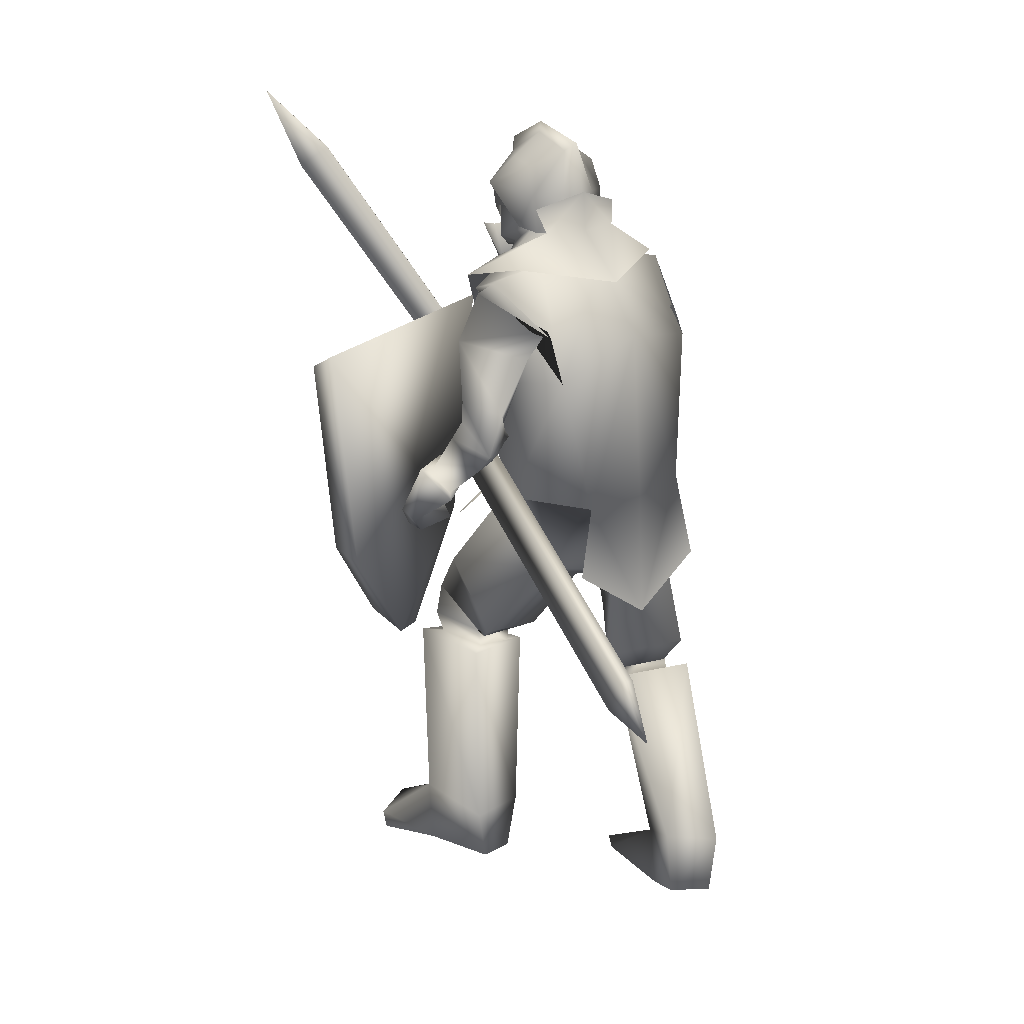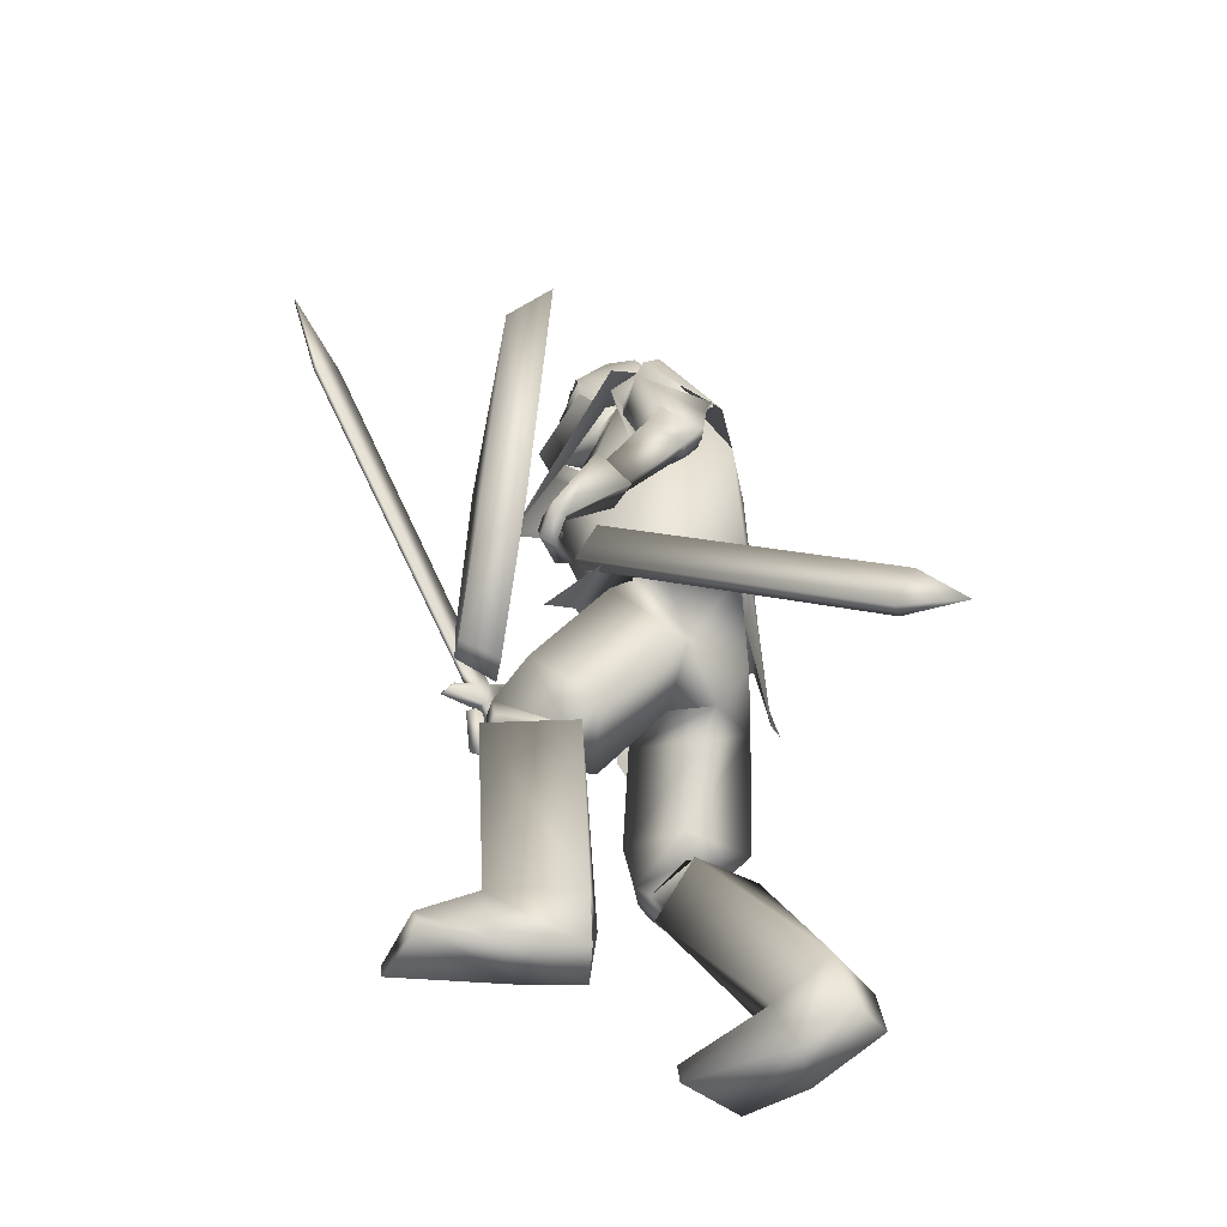
<metadata>
{"format":"obj","ext":"obj","renderer":"f3d","projection":"perspective","resolution":1024,"background":"white","views":[{"elev":17.7,"azim":139.9,"up":"+Y"},{"elev":-46.6,"azim":99.7,"up":"+Y"}]}
</metadata>
<code>
o Knight_Cube.008
v 0.4327 -0.2394 0.2208
v 0.4306 -0.2263 0.2931
v 0.1553 -0.2108 0.3921
v 0.1065 -0.221 0.3382
v 0.5129 0.181 0.1716
v 0.4989 0.1463 0.2504
v 0.113 0.168 0.3893
v 0.05565 0.2068 0.3361
v 0.2383 -0.4264 0.3002
v 0.2663 -0.3924 0.3606
v 0.3076 -0.3947 0.3457
v 0.2873 -0.4291 0.2826
v -0.1724 -0.04689 0.3676
v -0.02903 -0.1641 0.4596
v -0.1629 -0.04608 0.3538
v -0.01949 -0.1633 0.4458
v -0.1377 -0.05055 0.3708
v -0.03257 -0.1365 0.4384
v -0.1473 -0.05136 0.3847
v -0.04211 -0.1373 0.4522
v -0.1103 -0.08917 0.4138
v -0.08839 -0.107 0.4279
v -0.09527 -0.0879 0.3921
v -0.0734 -0.1058 0.4061
v -0.1108 -0.1165 0.3797
v -0.08888 -0.1344 0.3938
v -0.1257 -0.1178 0.4015
v -0.1039 -0.1357 0.4155
v -0.1767 -0.239 0.3265
v -0.1548 -0.2569 0.3405
v -0.1923 -0.2403 0.3491
v -0.1704 -0.2582 0.3631
v -0.05027 -0.07847 0.4353
v -0.09093 -0.04523 0.4092
v -0.0544 -0.07882 0.4413
v -0.09506 -0.04558 0.4152
v 0.2329 0.4398 0.6604
v 0.1884 0.4762 0.6319
v 0.2283 0.4394 0.6672
v 0.1837 0.4758 0.6386
v 0.2813 0.5871 0.7017
v 0.2796 0.5869 0.7042
v -0.02826 0.3716 0.1432
v 0.1016 0.3716 0.1432
v 0.0367 0.3654 0.03522
v -0.03806 0.3689 0.0802
v 0.1114 0.3689 0.0802
v 0.000619 0.371 0.0498
v 0.07277 0.371 0.0498
v 0.0367 0.4461 0.2464
v 0.0367 0.4295 0.03839
v -0.04753 0.4363 0.0826
v 0.1209 0.4363 0.0826
v 0.000619 0.4387 0.05315
v 0.07277 0.4387 0.05315
v 0.0367 0.529 0.05682
v -0.04017 0.4896 0.101
v 0.1136 0.4896 0.101
v 0.02227 0.5151 0.07409
v 0.05113 0.5151 0.07409
v 0.0367 0.5598 0.1566
v -0.03132 0.5011 0.1534
v 0.1047 0.5011 0.1534
v 0.02351 0.5425 0.1462
v 0.04988 0.5425 0.1462
v 0.0367 0.5243 0.2342
v -0.04444 0.4485 0.2095
v 0.1178 0.4485 0.2095
v 0.02265 0.5044 0.2164
v 0.05074 0.5044 0.2164
v 0.03744 0.3495 0.2621
v 0.03595 0.4443 0.2532
v -0.03773 0.4061 0.1989
v 0.1111 0.4061 0.1989
v -0.04017 0.4485 0.2054
v 0.1136 0.4485 0.2054
v -0.03066 0.4113 0.1204
v 0.1041 0.4113 0.1204
v -0.03196 0.4527 0.1205
v 0.1054 0.4527 0.1205
v 0.1171 0.3733 0.04666
v -0.04369 0.3733 0.04666
v 0.0367 0.3717 0.03049
v 0.1454 0.3223 0.1496
v -0.07202 0.3223 0.1496
v 0.03671 0.2756 0.2616
v 0.2 0.3185 0.02831
v -0.1266 0.3185 0.02835
v 0.2408 0.301 0.1234
v -0.1674 0.301 0.1234
v 0.0367 0.2885 -0.05502
v 0.1414 0.3765 0.1982
v -0.06241 0.3788 0.1968
v 0.03852 0.3509 0.2902
v 0.0367 0.1388 0.3382
v 0.1307 0.4161 0.06116
v -0.05733 0.4161 0.06116
v 0.0367 0.4422 0.03591
v 0.1739 0.1896 0.06709
v -0.1063 0.2087 0.1115
v 0.196 0.2181 -0.04688
v -0.162 0.2092 0.008703
v 0.2659 0.2793 0.06264
v -0.1941 0.2719 0.119
v 0.2041 0.2505 0.1081
v -0.1175 0.2672 0.1478
v 0.2708 -0.133 0.1989
v -0.1192 -0.1143 0.4257
v 0.2708 -0.139 0.1951
v -0.1163 -0.116 0.4175
v 0.2597 -0.1369 0.2024
v -0.1163 -0.1293 0.4277
v 0.2596 -0.1423 0.1986
v -0.1135 -0.1307 0.4202
v 0.2813 -0.142 0.2195
v -0.1306 -0.1354 0.3953
v 0.2952 -0.1967 0.2023
v -0.1662 -0.1965 0.3898
v 0.3077 -0.1855 0.2252
v -0.175 -0.179 0.4133
v 0.2826 -0.1375 0.2334
v -0.1381 -0.1316 0.4168
v 0.2685 -0.07236 0.1144
v -0.1522 -0.07731 0.2941
v 0.3145 -0.09277 0.08845
v -0.203 -0.09691 0.2787
v 0.3329 -0.058 0.1222
v -0.2133 -0.05895 0.3124
v 0.2893 -0.05213 0.1409
v -0.1668 -0.0542 0.3223
v 0.1474 -0.149 0.1417
v -0.208 -0.2232 0.08169
v 0.07322 -0.1314 0.09475
v -0.08526 -0.1524 0.1208
v 0.2847 0.04985 -0.03398
v -0.2014 0.02281 0.1338
v 0.2683 0.03183 -0.02591
v -0.174 0.01685 0.1485
v 0.3024 -0.01094 -0.01773
v -0.2076 -0.02333 0.1661
v 0.2723 0.002096 -0.000428
v -0.1744 -0.0108 0.1765
v 0.3026 0.005991 -0.03557
v -0.2105 -0.007673 0.1473
v 0.2685 0.01722 -0.01258
v -0.1722 0.003218 0.1627
v 0.1874 0.1405 0.03783
v -0.1041 0.1382 0.1256
v 0.2444 0.173 -0.04878
v -0.1891 0.1287 0.05864
v 0.3051 0.1961 0.07031
v -0.2143 0.1991 0.1719
v 0.2514 0.1601 0.09997
v -0.1488 0.1808 0.1928
v 0.2909 -0.1394 0.209
v -0.1571 -0.1174 0.3891
v 0.3282 -0.1662 0.1785
v -0.2037 -0.1629 0.3763
v 0.3426 -0.1451 0.1981
v -0.2099 -0.1411 0.3991
v 0.2999 -0.1287 0.2231
v -0.1648 -0.1094 0.4101
v 0.2616 -0.1044 0.2068
v -0.08191 -0.155 0.4105
v 0.2372 -0.1781 0.1848
v -0.1191 -0.2265 0.4082
v 0.2559 -0.108 0.2259
v -0.08866 -0.1519 0.4293
v 0.2397 -0.1759 0.2129
v -0.1288 -0.2105 0.4294
v 0.2556 -0.9032 0.3872
v -0.1994 -0.9492 0.002618
v 0.158 -0.9064 0.465
v -0.1011 -0.9492 0.07956
v 0.1515 -0.8798 0.4681
v -0.09571 -0.9224 0.08288
v 0.2546 -0.8749 0.3989
v -0.1995 -0.9211 0.01465
v 0.1886 -0.8172 0.1612
v -0.11 -0.8212 -0.2129
v 0.08707 -0.8092 0.1688
v -0.02251 -0.8068 -0.1634
v 0.196 -0.8002 0.3163
v -0.1682 -0.8619 -0.07532
v 0.09908 -0.8001 0.2947
v -0.07354 -0.8464 -0.06216
v 0.1824 -0.4717 0.1773
v -0.1852 -0.52 -0.04303
v 0.04196 -0.4811 0.2086
v -0.07394 -0.5467 0.04465
v 0.1919 -0.4623 0.3357
v -0.2638 -0.5913 0.07533
v 0.07125 -0.4777 0.3261
v -0.1509 -0.6022 0.1201
v 0.1761 -0.9071 0.1593
v -0.07872 -0.9141 -0.2264
v 0.1015 -0.9147 0.178
v -0.01172 -0.9103 -0.1881
v 0.1167 -0.9124 0.2797
v -0.05419 -0.9418 -0.1003
v 0.2086 -0.9045 0.2899
v -0.1463 -0.9502 -0.1063
v 0.1309 -0.3914 0.3397
v -0.2286 -0.5332 0.1398
v 0.08642 -0.4006 0.332
v -0.1844 -0.5381 0.1515
v 0.1359 -0.457 0.3257
v -0.2119 -0.5827 0.09749
v 0.102 -0.4639 0.3197
v -0.1781 -0.5864 0.1065
v 0.08595 -0.4395 0.3254
v -0.1722 -0.5685 0.1294
v 0.1426 -0.4281 0.3349
v -0.2283 -0.5623 0.114
v 0.1474 -0.4416 0.2138
v -0.1773 -0.513 0.01488
v 0.05499 -0.4532 0.2252
v -0.09888 -0.5307 0.06324
v 0.1705 -0.426 0.3167
v -0.2453 -0.5507 0.08776
v 0.0563 -0.4458 0.3039
v -0.1356 -0.5637 0.1249
v 0.1458 -0.4723 0.2071
v -0.166 -0.5362 -0.003147
v 0.07057 -0.4822 0.2185
v -0.1029 -0.552 0.03765
v 0.08069 -0.4817 0.2974
v -0.1458 -0.591 0.09212
v 0.1601 -0.4663 0.3091
v -0.2237 -0.582 0.06913
v 0.1699 -0.4225 0.1536
v -0.1747 -0.4696 -0.03503
v 0.02785 -0.4435 0.1822
v -0.06169 -0.5012 0.05859
v 0.1668 -0.3017 0.2672
v -0.2471 -0.4166 0.1044
v 0.04978 -0.3191 0.2892
v -0.1506 -0.4446 0.1706
v 0.1411 -0.4526 0.2027
v -0.1646 -0.5199 0.003919
v 0.05801 -0.4599 0.2156
v -0.0959 -0.534 0.05097
v 0.06164 -0.394 0.3152
v -0.157 -0.5245 0.1539
v 0.1501 -0.3764 0.327
v -0.2434 -0.5135 0.1275
v 0.001981 -0.2264 -0.06377
v 0.1237 -0.2642 0.01838
v -0.1091 -0.2673 -0.04991
v -0.007818 -0.2897 -0.00808
v 0.01733 -0.3125 0.06818
v -0.03336 -0.3393 0.01907
v -0.02418 -0.2443 0.1251
v 0.01501 -0.1931 0.1715
v -0.09557 -0.2777 0.1512
v 0.1009 -0.1038 -0.06722
v -0.1049 -0.08882 -0.03997
v -0.01146 -0.07147 -0.05085
v 0.1392 -0.1092 0.05219
v -0.143 -0.1194 0.08174
v -0.01513 -0.1537 0.1359
v 0.25 -0.0715 0.1168
v -0.1335 -0.0773 0.293
v 0.3213 -0.1029 0.07614
v -0.2124 -0.1074 0.2687
v 0.2819 -0.04012 0.1574
v -0.156 -0.04151 0.3362
v 0.3526 -0.0492 0.1264
v -0.2315 -0.04881 0.3195
v 0.2552 0.02884 0.005846
v -0.1553 0.01533 0.1774
v 0.3271 0.005484 -0.04282
v -0.2359 -0.007334 0.1447
v 0.337 0.06065 0.02312
v -0.2311 0.05482 0.2047
v 0.288 0.05971 0.04824
v -0.1782 0.05078 0.2226
v 0.2605 0.004689 0.02462
v -0.1579 -0.007153 0.1987
v 0.3274 -0.02681 -0.01157
v -0.2316 -0.03735 0.1779
v 0.2921 0.03428 0.06523
v -0.1802 0.02684 0.242
v 0.3395 0.02555 0.04866
v -0.2301 0.0196 0.2351
v 0.2486 0.03633 0.01676
v -0.1499 0.03342 0.1699
v 0.299 0.07834 -0.04427
v -0.2227 0.04371 0.1187
v 0.2907 0.04393 0.06468
v -0.1764 0.05969 0.2222
v 0.3217 0.0918 0.03997
v -0.2211 0.09143 0.1929
v 0.182 -0.2055 0.2419
v -0.2698 -0.3195 0.1182
v 0.07752 -0.1105 0.2113
v -0.1853 -0.2235 0.1852
v 0.1829 -0.1212 0.1396
v -0.2441 -0.197 0.07463
v -0.007234 -0.1226 -0.08219
v -0.01608 -0.1503 0.154
v 0.1169 -0.124 -0.0836
v -0.1236 -0.1078 -0.05986
v 0.1585 -0.1347 0.09977
v -0.1599 -0.1478 0.1316
v 0.1302 -0.2574 -0.07417
v -0.1335 -0.256 -0.09665
v -0.008218 -0.3498 -0.09332
v 0.1437 0.3179 0.1297
v -0.07031 0.3179 0.1297
v 0.1638 0.07893 0.1897
v -0.08649 0.1036 0.2287
v 0.1389 0.3206 0.03762
v -0.06549 0.3206 0.03762
v 0.1808 0.1219 -0.0731
v -0.174 0.1565 -0.0178
v 0.0367 0.3091 0.2059
v 0.04626 0.1019 0.2515
v 0.0367 0.321 -0.01092
v 0.003806 0.186 -0.07096
v 0.219 0.2744 0.1274
v -0.1429 0.2971 0.1245
v 0.1601 0.1727 0.09364
v -0.08528 0.1962 0.1353
v 0.2535 0.2987 0.03736
v -0.1807 0.2941 0.06792
v 0.1995 0.2079 -0.06075
v -0.1699 0.1983 -0.0009
v 0.0367 0.3507 0.05443
v 0.08626 0.3764 0.1131
v -0.01287 0.3764 0.1131
v 0.0367 0.433 0.04996
v 0.1061 0.4077 0.1182
v -0.03268 0.4077 0.1182
v 0.1082 0.4862 0.1067
v -0.03476 0.4862 0.1067
v 0.0367 0.5222 0.1034
v 0.08533 0.3423 0.1702
v -0.01194 0.3423 0.1702
v 0.0367 0.3237 0.1913
v 0.08667 0.4608 0.2131
v -0.01328 0.4608 0.2131
v 0.0367 0.4743 0.2279
v 0.0944 0.3463 0.2037
v -0.02101 0.358 0.2043
v 0.0367 0.3165 0.2507
v 0.2619 -0.3407 -0.3538
v 0.2864 -0.341 -0.3489
v 0.2779 -0.4068 -0.311
v 0.2533 -0.4065 -0.3159
v 0.165 -0.0378 0.1503
v 0.1895 -0.03815 0.1553
v 0.181 -0.104 0.1932
v 0.1564 -0.1036 0.1882
v 0.2917 -0.429 -0.4253
f 5 8 7
f 5 7 6
f 1 5 6
f 1 6 2
f 2 6 7
f 2 7 3
f 3 7 8
f 3 8 4
f 5 1 4
f 5 4 8
f 3 4 9
f 3 9 10
f 4 1 12
f 4 12 9
f 1 2 11
f 1 11 12
f 2 3 10
f 2 10 11
f 12 11 10
f 12 10 9
f 15 13 19
f 15 19 17
f 20 14 16
f 20 16 18
f 13 15 25
f 13 25 27
f 26 16 14
f 26 14 28
f 19 13 27
f 19 27 21
f 28 14 20
f 28 20 22
f 23 25 15
f 23 15 17
f 16 26 24
f 16 24 18
f 21 23 17
f 21 17 19
f 18 24 22
f 18 22 20
f 31 27 25
f 31 25 29
f 26 28 32
f 26 32 30
f 25 26 30
f 25 30 29
f 29 30 32
f 29 32 31
f 27 31 32
f 27 32 28
f 21 27 28
f 21 28 22
f 23 24 26
f 23 26 25
f 24 23 34
f 24 34 33
f 21 22 35
f 21 35 36
f 22 24 33
f 22 33 35
f 23 21 36
f 23 36 34
f 33 34 38
f 33 38 37
f 36 35 39
f 36 39 40
f 35 33 37
f 35 37 39
f 34 36 40
f 34 40 38
f 37 38 41
f 39 42 40
f 42 41 38
f 42 38 40
f 42 39 37
f 42 37 41
f 43 67 52
f 43 52 46
f 53 68 44
f 53 44 47
f 48 54 51
f 48 51 45
f 51 55 49
f 51 49 45
f 46 52 54
f 46 54 48
f 55 53 47
f 55 47 49
f 57 52 67
f 57 67 62
f 68 53 58
f 68 58 63
f 50 66 69
f 50 69 67
f 70 66 50
f 70 50 68
f 54 59 56
f 54 56 51
f 56 60 55
f 56 55 51
f 52 57 59
f 52 59 54
f 60 58 53
f 60 53 55
f 59 64 61
f 59 61 56
f 61 65 60
f 61 60 56
f 57 62 64
f 57 64 59
f 65 63 58
f 65 58 60
f 64 69 66
f 64 66 61
f 66 70 65
f 66 65 61
f 62 67 69
f 62 69 64
f 70 68 63
f 70 63 65
f 73 71 72
f 73 72 75
f 72 71 74
f 72 74 76
f 75 79 77
f 75 77 73
f 78 80 76
f 78 76 74
f 81 84 89
f 81 89 87
f 90 85 82
f 90 82 88
f 81 87 91
f 81 91 83
f 91 88 82
f 91 82 83
f 86 84 92
f 86 92 94
f 93 85 86
f 93 86 94
f 84 86 95
f 84 95 89
f 95 86 85
f 95 85 90
f 81 83 98
f 81 98 96
f 98 83 82
f 98 82 97
f 327 101 99
f 327 99 323
f 100 102 328
f 100 328 324
f 323 99 105
f 323 105 321
f 106 100 324
f 106 324 322
f 325 321 105
f 325 105 103
f 106 322 326
f 106 326 104
f 327 325 103
f 327 103 101
f 104 326 328
f 104 328 102
f 149 147 99
f 149 99 101
f 100 148 150
f 100 150 102
f 147 153 105
f 147 105 99
f 106 154 148
f 106 148 100
f 151 149 101
f 151 101 103
f 102 150 152
f 102 152 104
f 153 151 103
f 153 103 105
f 104 152 154
f 104 154 106
f 320 315 302
f 320 302 300
f 303 316 320
f 303 320 300
f 315 311 304
f 315 304 302
f 305 312 316
f 305 316 303
f 318 301 304
f 318 304 311
f 305 301 318
f 305 318 312
f 302 256 258
f 302 258 300
f 258 257 303
f 258 303 300
f 304 259 256
f 304 256 302
f 257 260 305
f 257 305 303
f 304 133 259
f 260 134 305
f 304 301 261
f 304 261 133
f 261 301 305
f 261 305 134
f 308 300 302
f 308 302 306
f 303 300 308
f 303 308 307
f 304 301 296
f 304 296 298
f 297 301 305
f 297 305 299
f 109 113 111
f 109 111 107
f 112 114 110
f 112 110 108
f 161 155 109
f 161 109 107
f 110 156 162
f 110 162 108
f 121 161 107
f 121 107 111
f 108 162 122
f 108 122 112
f 155 115 113
f 155 113 109
f 114 116 156
f 114 156 110
f 115 121 111
f 115 111 113
f 112 122 116
f 112 116 114
f 117 165 163
f 117 163 115
f 164 166 118
f 164 118 116
f 157 117 115
f 157 115 155
f 116 118 158
f 116 158 156
f 115 163 167
f 115 167 121
f 168 164 116
f 168 116 122
f 119 169 165
f 119 165 117
f 166 170 120
f 166 120 118
f 159 119 117
f 159 117 157
f 118 120 160
f 118 160 158
f 121 167 169
f 121 169 119
f 170 168 122
f 170 122 120
f 161 121 119
f 161 119 159
f 120 122 162
f 120 162 160
f 266 262 155
f 266 155 161
f 156 263 267
f 156 267 162
f 125 264 262
f 125 262 123
f 263 265 126
f 263 126 124
f 280 125 123
f 280 123 278
f 124 126 281
f 124 281 279
f 123 262 266
f 123 266 129
f 267 263 124
f 267 124 130
f 278 123 129
f 278 129 282
f 130 124 279
f 130 279 283
f 127 268 264
f 127 264 125
f 265 269 128
f 265 128 126
f 284 127 125
f 284 125 280
f 126 128 285
f 126 285 281
f 129 266 268
f 129 268 127
f 269 267 130
f 269 130 128
f 282 129 127
f 282 127 284
f 128 130 283
f 128 283 285
f 248 131 235
f 248 235 231
f 236 132 249
f 236 249 232
f 259 131 248
f 259 248 256
f 249 132 260
f 249 260 257
f 259 133 254
f 259 254 131
f 255 134 260
f 255 260 132
f 254 237 235
f 254 235 131
f 236 238 255
f 236 255 132
f 261 253 254
f 261 254 133
f 255 253 261
f 255 261 134
f 143 139 141
f 143 141 145
f 142 140 144
f 142 144 146
f 135 143 145
f 135 145 137
f 146 144 136
f 146 136 138
f 286 288 135
f 286 135 137
f 136 289 287
f 136 287 138
f 280 278 141
f 280 141 139
f 142 279 281
f 142 281 140
f 288 272 143
f 288 143 135
f 144 273 289
f 144 289 136
f 272 280 139
f 272 139 143
f 140 281 273
f 140 273 144
f 278 270 145
f 278 145 141
f 146 271 279
f 146 279 142
f 270 286 137
f 270 137 145
f 138 287 271
f 138 271 146
f 284 280 272
f 284 272 274
f 273 281 285
f 273 285 275
f 292 274 272
f 292 272 288
f 273 275 293
f 273 293 289
f 149 288 286
f 149 286 147
f 287 289 150
f 287 150 148
f 147 286 290
f 147 290 153
f 291 287 148
f 291 148 154
f 151 292 288
f 151 288 149
f 289 293 152
f 289 152 150
f 153 290 292
f 153 292 151
f 293 291 154
f 293 154 152
f 264 157 155
f 264 155 262
f 156 158 265
f 156 265 263
f 268 159 157
f 268 157 264
f 158 160 269
f 158 269 265
f 266 161 159
f 266 159 268
f 160 162 267
f 160 267 269
f 169 167 163
f 169 163 165
f 164 168 170
f 164 170 166
f 175 173 171
f 175 171 177
f 172 174 176
f 172 176 178
f 199 201 171
f 199 171 173
f 172 202 200
f 172 200 174
f 185 199 173
f 185 173 175
f 174 200 186
f 174 186 176
f 201 183 177
f 201 177 171
f 178 184 202
f 178 202 172
f 183 185 175
f 183 175 177
f 176 186 184
f 176 184 178
f 183 201 195
f 183 195 179
f 196 202 184
f 196 184 180
f 191 183 179
f 191 179 187
f 180 184 192
f 180 192 188
f 179 195 197
f 179 197 181
f 198 196 180
f 198 180 182
f 187 179 181
f 187 181 189
f 182 180 188
f 182 188 190
f 181 197 199
f 181 199 185
f 200 198 182
f 200 182 186
f 189 181 185
f 189 185 193
f 186 182 190
f 186 190 194
f 193 185 183
f 193 183 191
f 184 186 194
f 184 194 192
f 201 199 197
f 201 197 195
f 198 200 202
f 198 202 196
f 229 191 187
f 229 187 223
f 188 192 230
f 188 230 224
f 223 187 189
f 223 189 225
f 190 188 224
f 190 224 226
f 225 189 193
f 225 193 227
f 194 190 226
f 194 226 228
f 227 193 191
f 227 191 229
f 192 194 228
f 192 228 230
f 211 209 207
f 211 207 213
f 208 210 212
f 208 212 214
f 205 211 213
f 205 213 203
f 214 212 206
f 214 206 204
f 245 243 205
f 245 205 203
f 206 244 246
f 206 246 204
f 227 229 207
f 227 207 209
f 208 230 228
f 208 228 210
f 221 227 209
f 221 209 211
f 210 228 222
f 210 222 212
f 243 221 211
f 243 211 205
f 212 222 244
f 212 244 206
f 229 219 213
f 229 213 207
f 214 220 230
f 214 230 208
f 219 245 203
f 219 203 213
f 204 246 220
f 204 220 214
f 219 229 223
f 219 223 215
f 224 230 220
f 224 220 216
f 245 219 215
f 245 215 239
f 216 220 246
f 216 246 240
f 215 223 225
f 215 225 217
f 226 224 216
f 226 216 218
f 239 215 217
f 239 217 241
f 218 216 240
f 218 240 242
f 217 225 227
f 217 227 221
f 228 226 218
f 228 218 222
f 241 217 221
f 241 221 243
f 222 218 242
f 222 242 244
f 235 245 239
f 235 239 231
f 240 246 236
f 240 236 232
f 231 239 241
f 231 241 233
f 242 240 232
f 242 232 234
f 248 231 233
f 248 233 251
f 234 232 249
f 234 249 252
f 233 241 243
f 233 243 237
f 244 242 234
f 244 234 238
f 251 233 237
f 251 237 254
f 238 234 252
f 238 252 255
f 237 243 245
f 237 245 235
f 246 244 238
f 246 238 236
f 248 251 250
f 248 250 247
f 250 252 249
f 250 249 247
f 256 248 247
f 256 247 258
f 247 249 257
f 247 257 258
f 254 253 250
f 254 250 251
f 250 253 255
f 250 255 252
f 270 278 282
f 270 282 276
f 283 279 271
f 283 271 277
f 286 270 276
f 286 276 290
f 277 271 287
f 277 287 291
f 276 282 284
f 276 284 274
f 285 283 277
f 285 277 275
f 290 276 274
f 290 274 292
f 275 277 291
f 275 291 293
f 298 296 294
f 295 297 299
f 311 309 317
f 311 317 318
f 317 310 312
f 317 312 318
f 315 320 319
f 315 319 313
f 319 320 316
f 319 316 314
f 309 311 323
f 309 323 321
f 324 312 310
f 324 310 322
f 325 327 315
f 325 315 313
f 316 328 326
f 316 326 314
f 327 323 311
f 327 311 315
f 312 324 328
f 312 328 316
f 313 309 321
f 313 321 325
f 322 310 314
f 322 314 326
f 344 338 330
f 344 330 333
f 331 339 345
f 331 345 334
f 329 332 333
f 329 333 330
f 334 332 329
f 334 329 331
f 344 333 335
f 344 335 341
f 336 334 345
f 336 345 342
f 335 333 332
f 335 332 337
f 332 334 336
f 332 336 337
f 341 335 337
f 341 337 343
f 337 336 342
f 337 342 343
f 346 340 338
f 346 338 344
f 339 340 346
f 339 346 345
f 344 341 343
f 344 343 346
f 343 342 345
f 343 345 346
f 309 313 330
f 309 330 338
f 331 314 310
f 331 310 339
f 313 319 329
f 313 329 330
f 329 319 314
f 329 314 331
f 309 338 340
f 309 340 317
f 340 339 310
f 340 310 317
f 347 355 350
f 355 347 348
f 355 348 349
f 355 349 350
f 351 354 353
f 351 353 352
f 347 351 352
f 347 352 348
f 348 352 353
f 348 353 349
f 349 353 354
f 349 354 350
f 351 347 350
f 351 350 354

</code>
